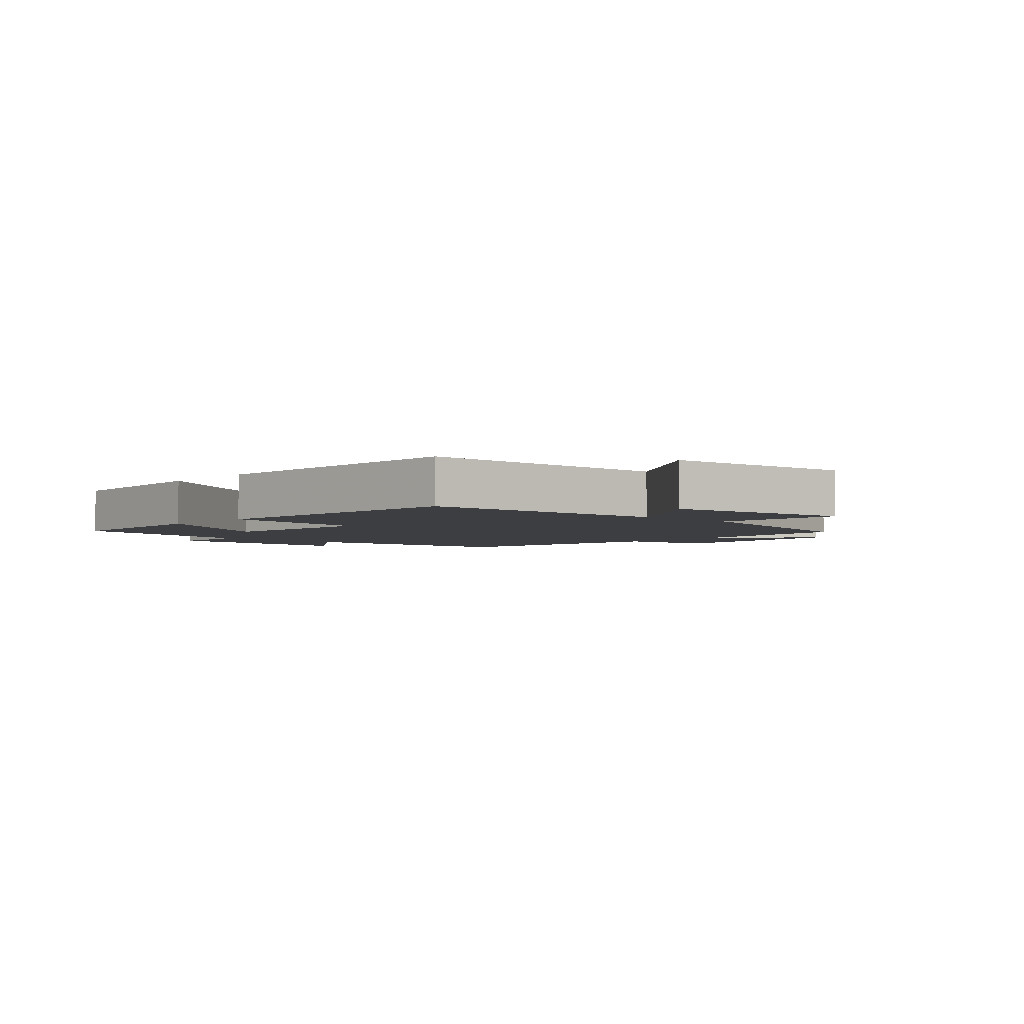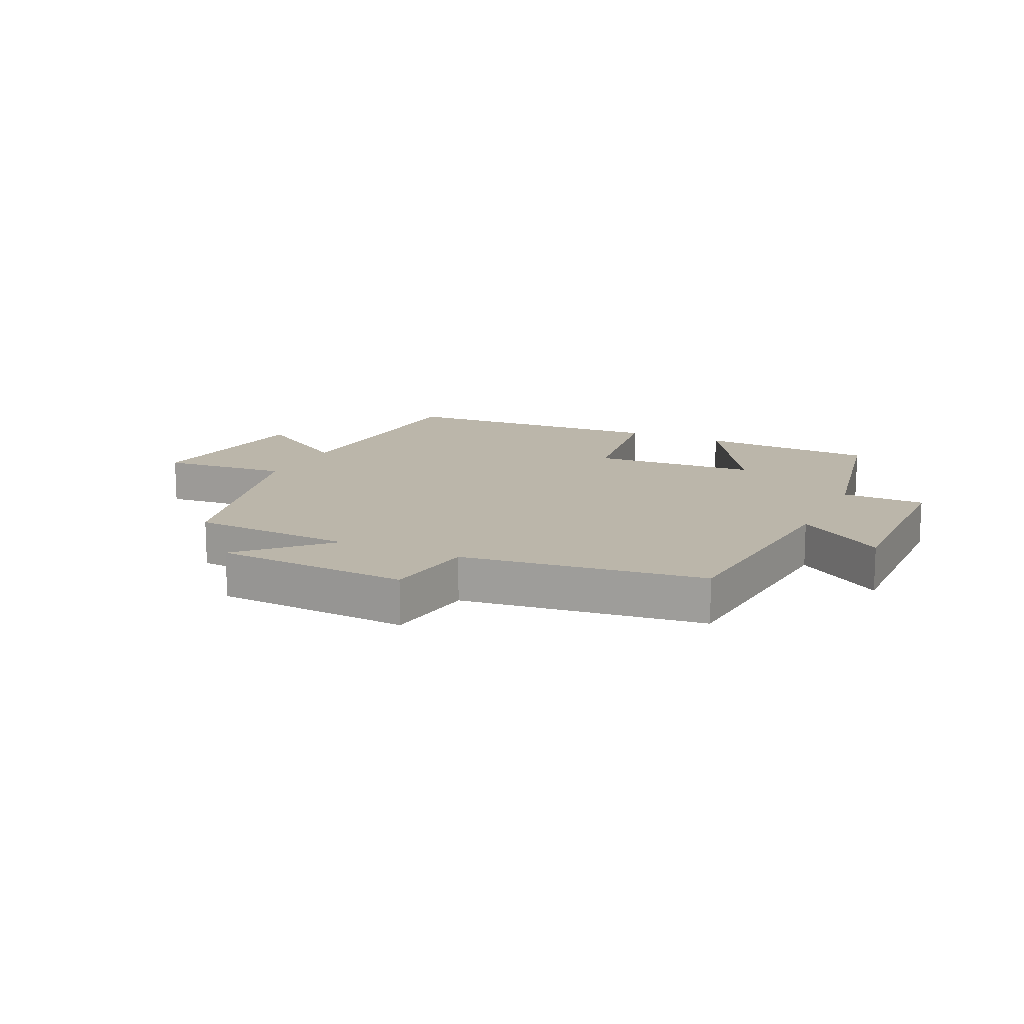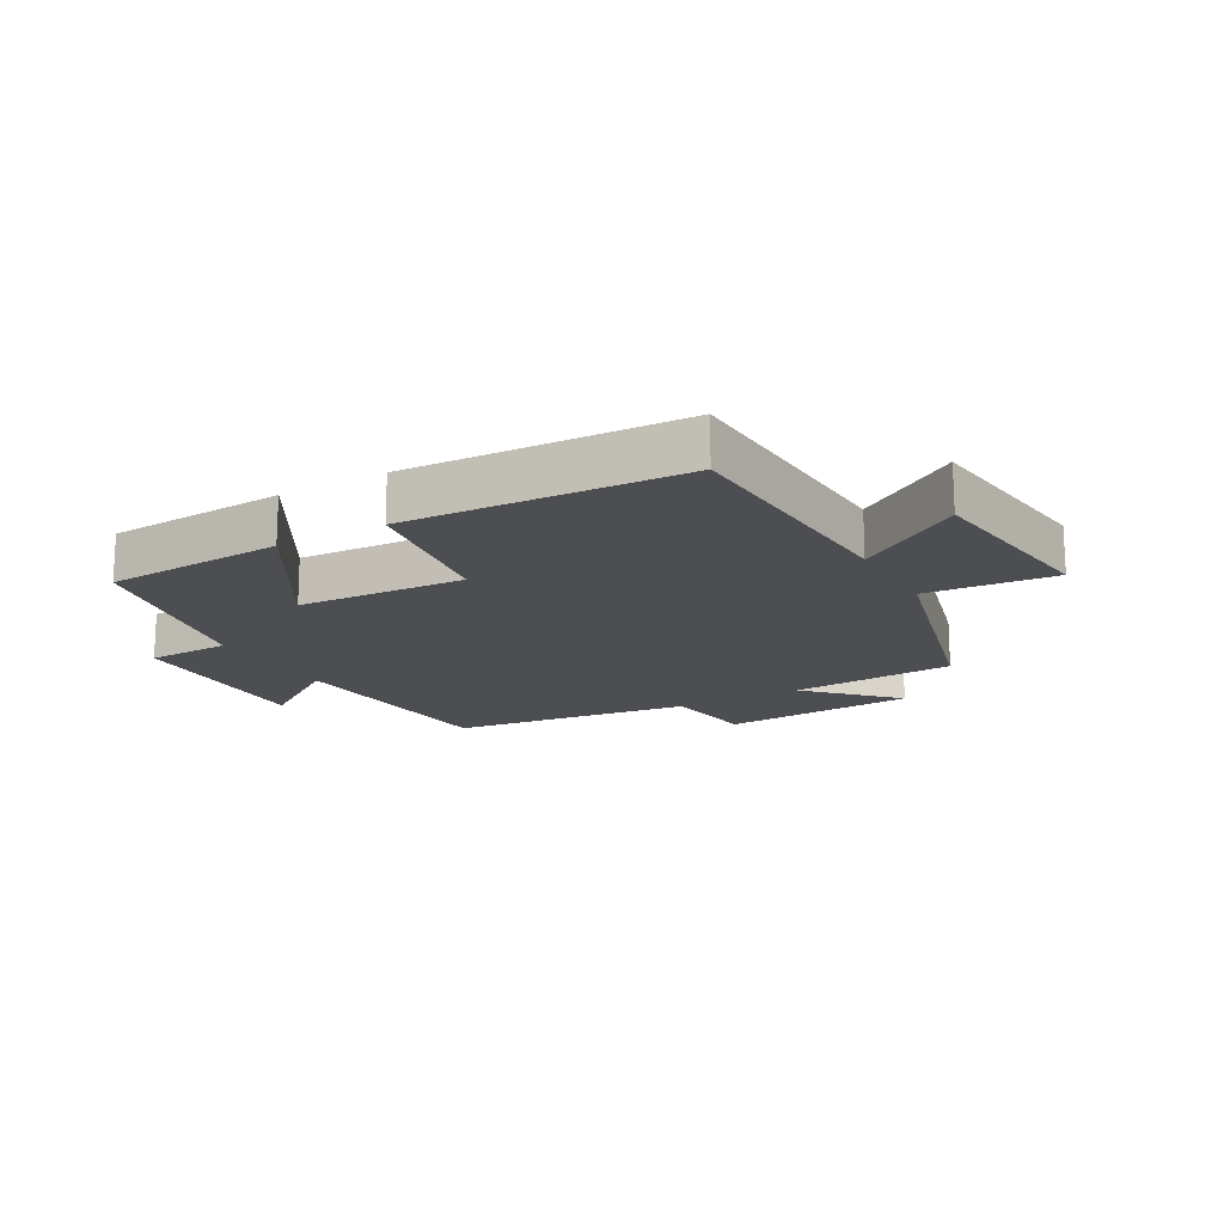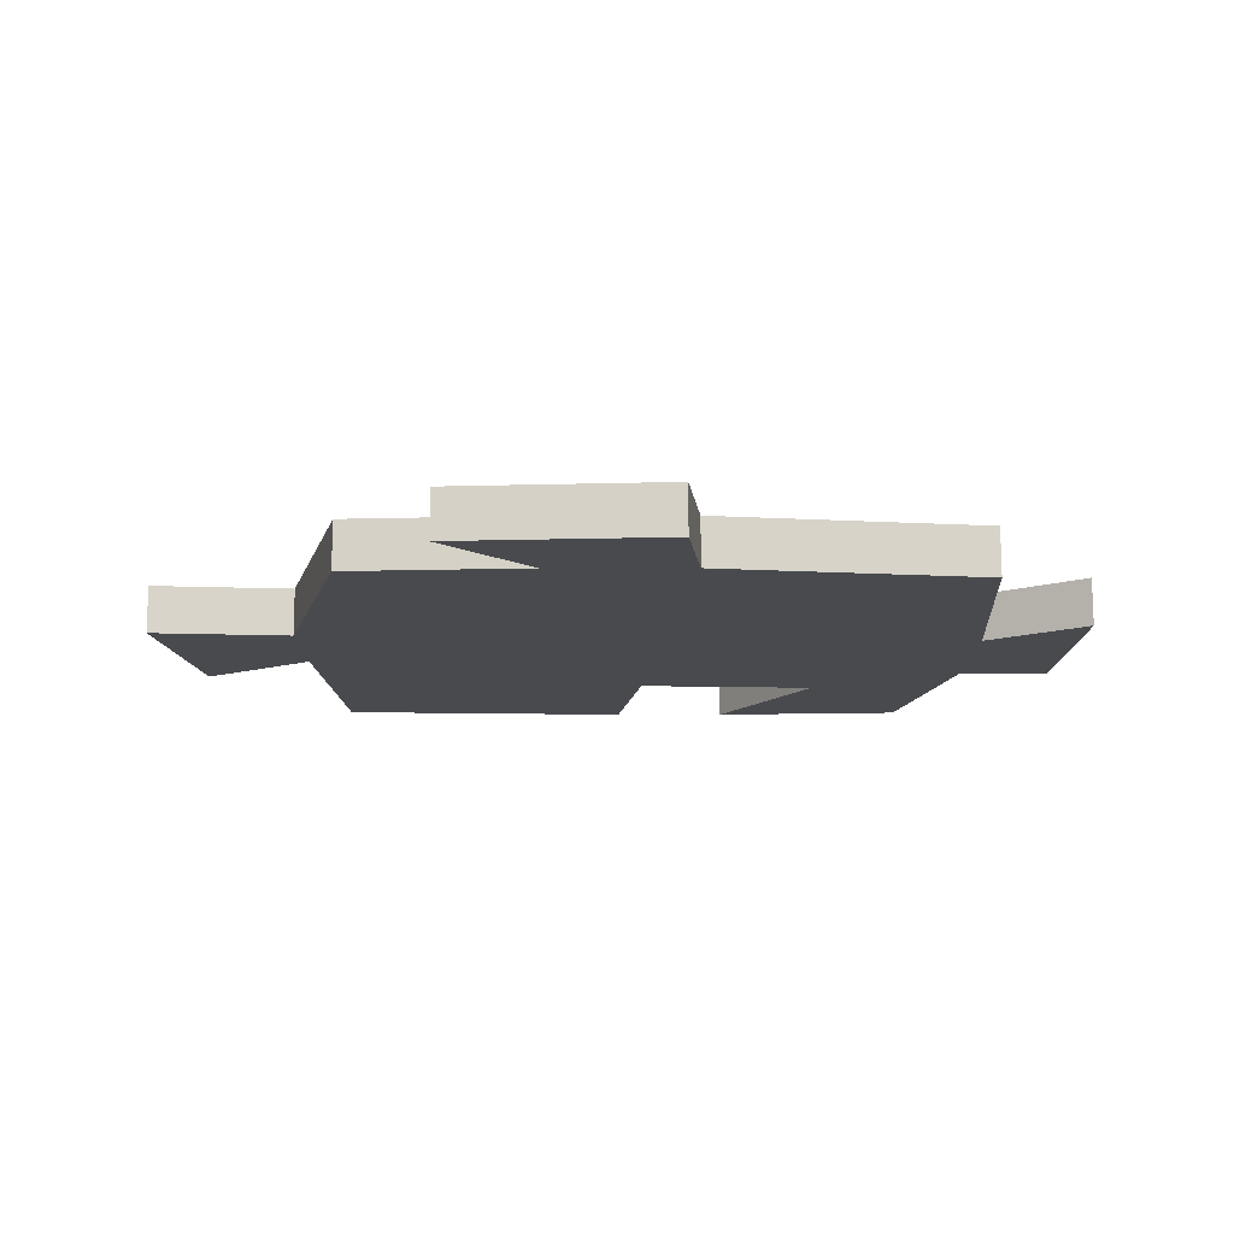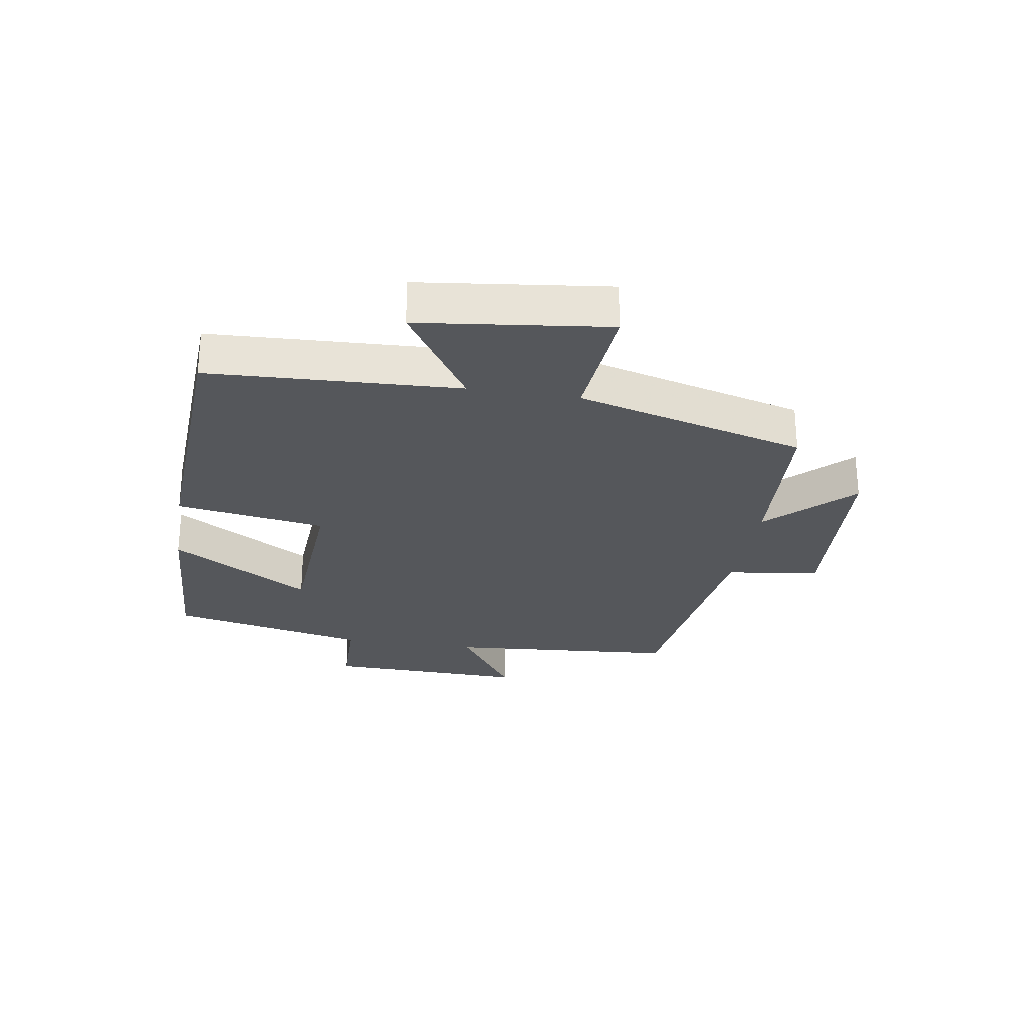
<metadata>
{"format":"obj","ext":"obj","renderer":"f3d","projection":"perspective","resolution":1024,"background":"white","views":[{"elev":-3.5,"azim":47.7,"up":"+Y"},{"elev":13.9,"azim":-154.7,"up":"+Y"},{"elev":-16.7,"azim":29.6,"up":"+Y"},{"elev":-13.2,"azim":-179.9,"up":"+Y"},{"elev":-27.0,"azim":80.8,"up":"+Y"}]}
</metadata>
<code>
v 0.4 0.07 -0.484
v 0.132 0.07 -0.5
v 0.262 0.07 -0.633
v -0.056 0.07 -0.653
v -0.076 0.07 -0.5
v -0.47 0.07 -0.449
v -0.5 0.07 -0.072
v -0.644 0.07 -0.171
v -0.636 0.07 0.157
v -0.5 0.07 0.16
v -0.432 0.07 0.483
v -0.141 0.07 0.5
v -0.278 0.07 0.272
v -0.006 0.07 0.256
v 0.031 0.07 0.5
v 0.481 0.07 0.477
v 0.5 0.07 0.07
v 0.671 0.07 0.182
v 0.709 0.07 -0.126
v 0.5 0.07 -0.108
v 0.4 0 -0.484
v 0.132 0 -0.5
v 0.262 0 -0.633
v -0.056 0 -0.653
v -0.076 0 -0.5
v -0.47 0 -0.449
v -0.5 0 -0.072
v -0.644 0 -0.171
v -0.636 0 0.157
v -0.5 0 0.16
v -0.432 0 0.483
v -0.141 0 0.5
v -0.278 0 0.272
v -0.006 0 0.256
v 0.031 0 0.5
v 0.481 0 0.477
v 0.5 0 0.07
v 0.671 0 0.182
v 0.709 0 -0.126
v 0.5 0 -0.108
f 17 18 19 20
f 17 20 1 2
f 14 15 16 17
f 13 14 17 2
f 10 11 12 13
f 10 13 2
f 7 8 9 10
f 5 6 7 10
f 5 10 2
f 2 3 4 5
f 40 39 38 37
f 22 21 40 37
f 37 36 35 34
f 22 37 34 33
f 33 32 31 30
f 22 33 30
f 30 29 28 27
f 30 27 26 25
f 22 30 25
f 25 24 23 22
f 1 21 22 2
f 2 22 23 3
f 3 23 24 4
f 4 24 25 5
f 5 25 26 6
f 6 26 27 7
f 7 27 28 8
f 8 28 29 9
f 9 29 30 10
f 10 30 31 11
f 11 31 32 12
f 12 32 33 13
f 13 33 34 14
f 14 34 35 15
f 15 35 36 16
f 16 36 37 17
f 17 37 38 18
f 18 38 39 19
f 19 39 40 20
f 20 40 21 1

</code>
